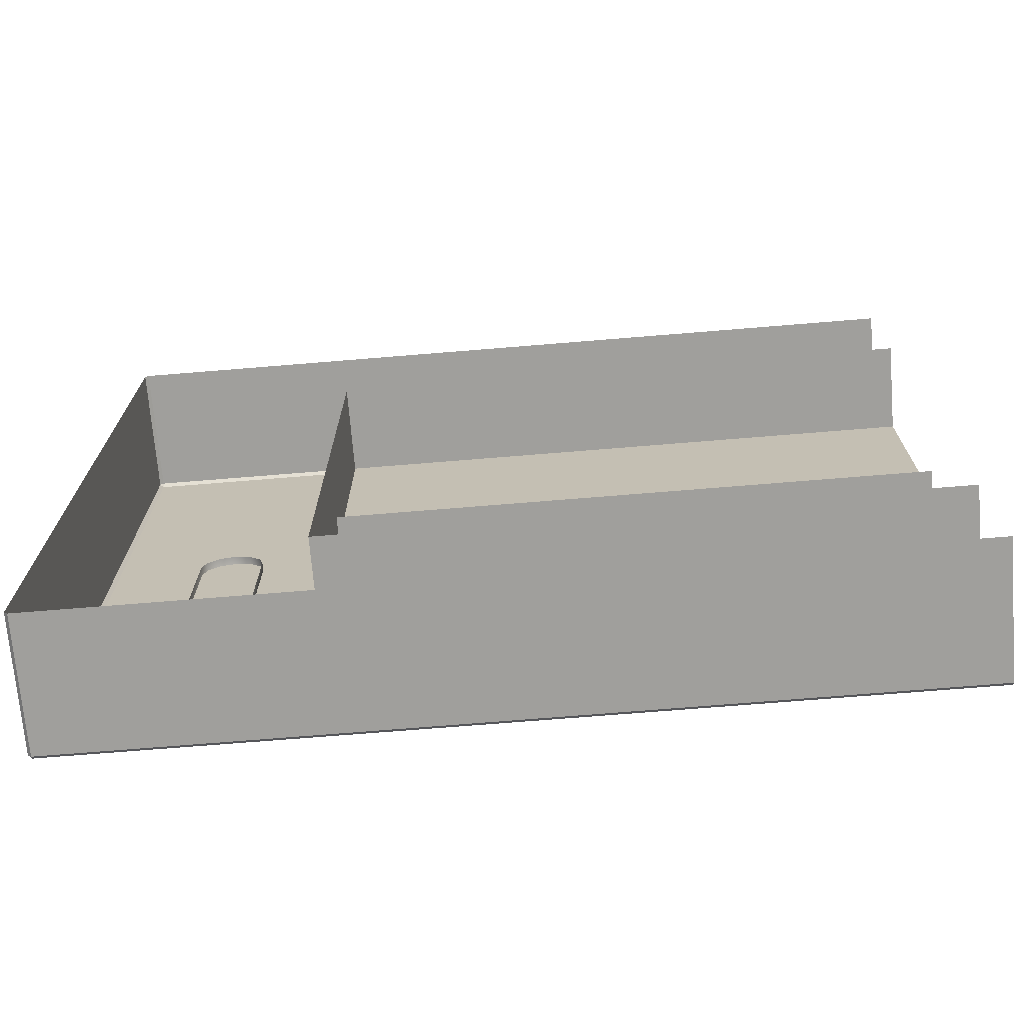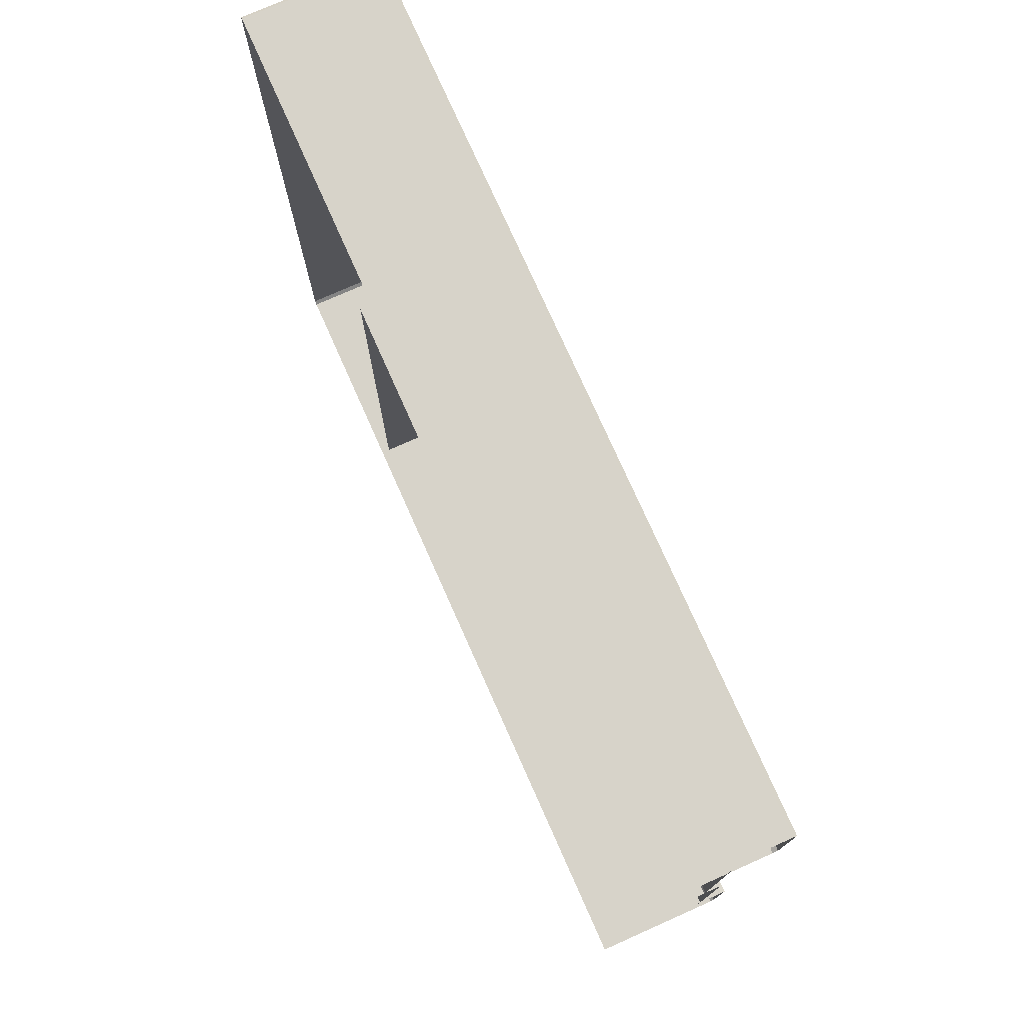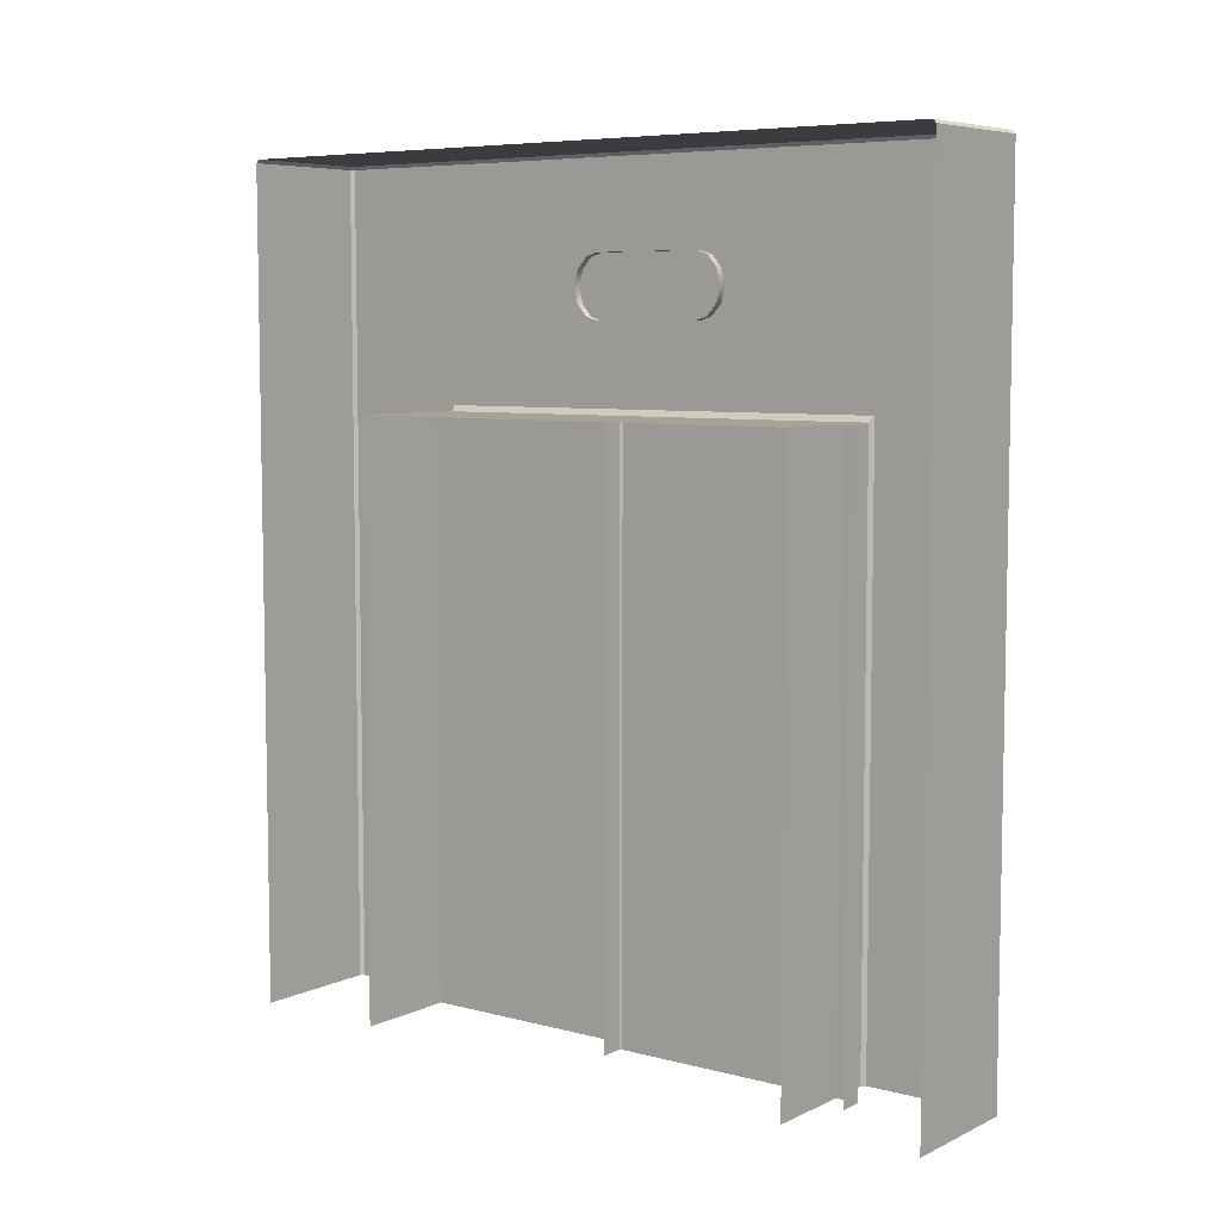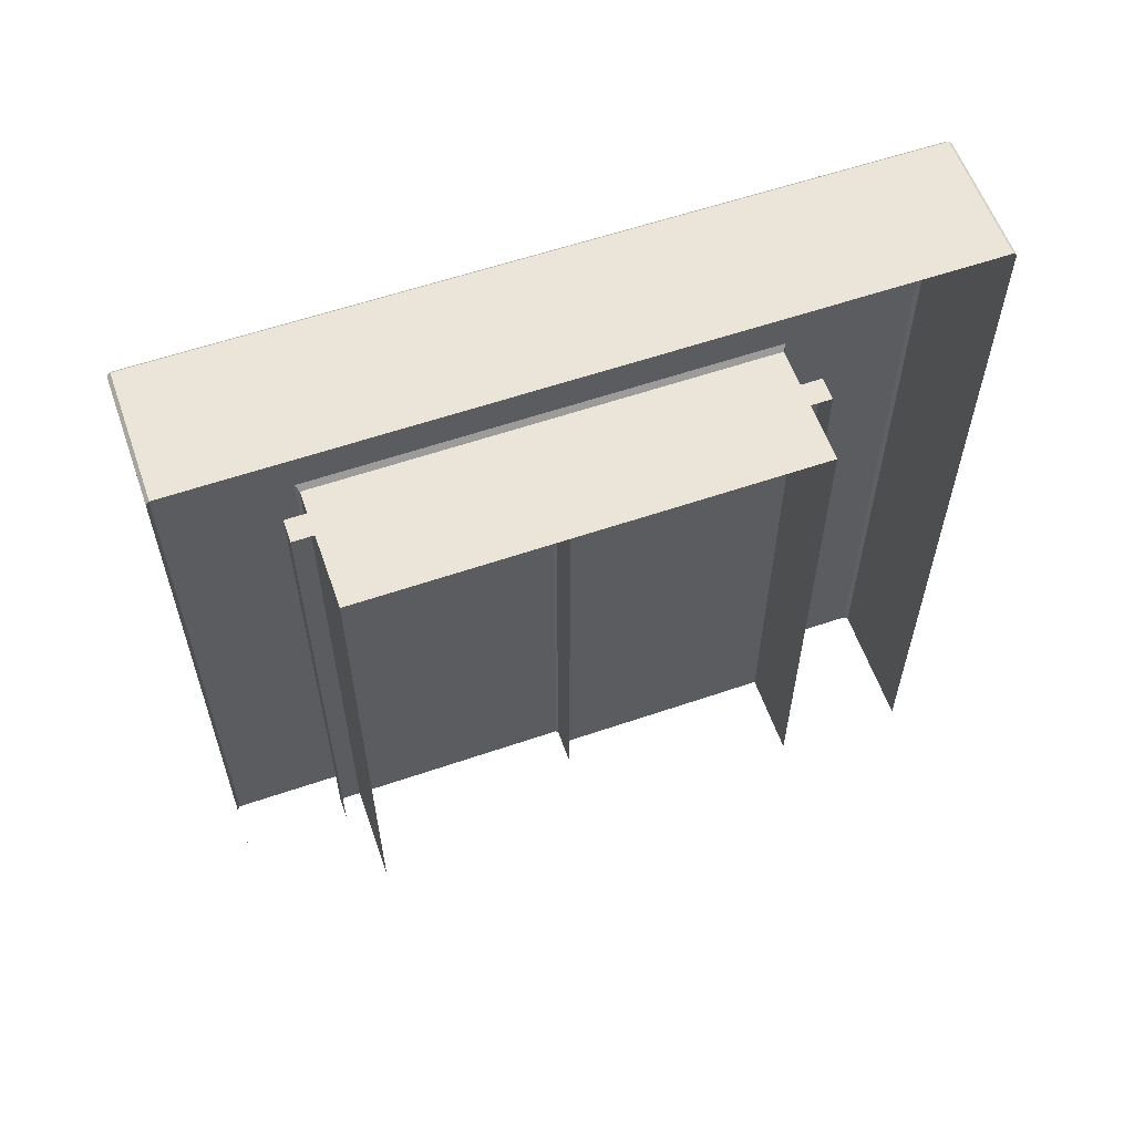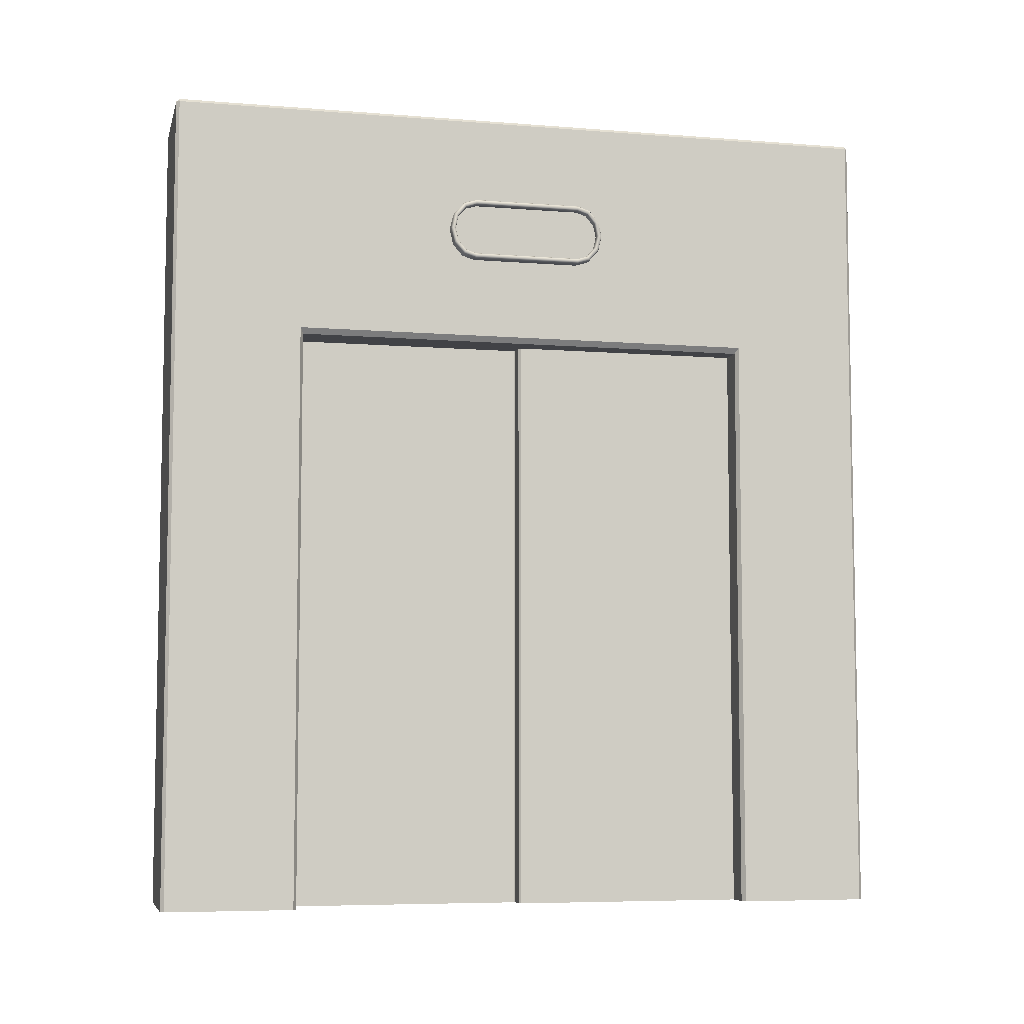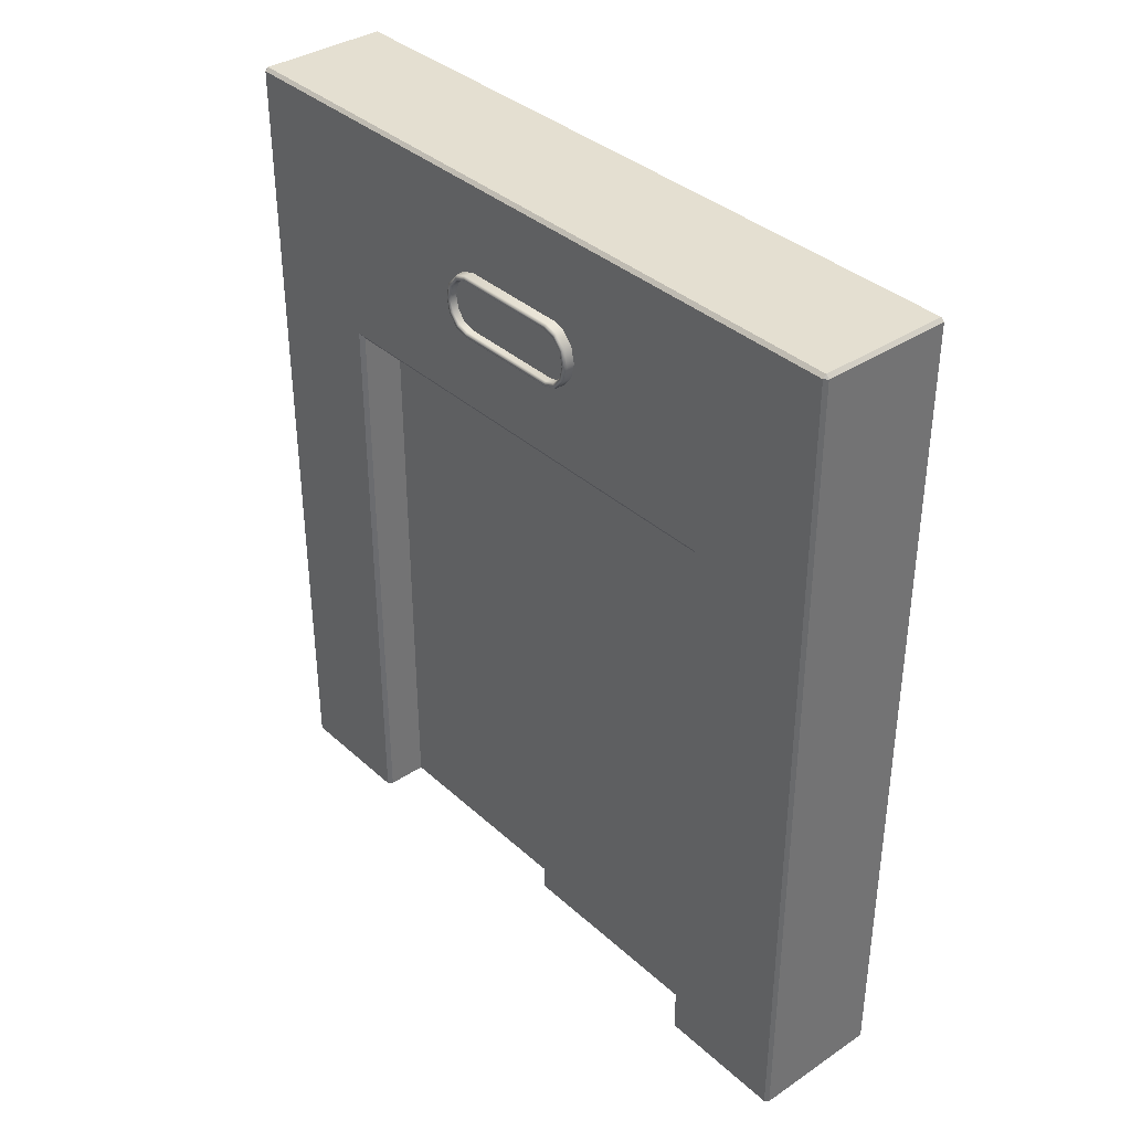
<metadata>
{"format":"obj","ext":"obj","renderer":"f3d","projection":"perspective","resolution":1024,"background":"white","views":[{"elev":-71.2,"azim":-85.3,"up":"+Z"},{"elev":76.1,"azim":-24.0,"up":"+Z"},{"elev":6.7,"azim":-52.7,"up":"+Y"},{"elev":59.0,"azim":-109.4,"up":"+Y"},{"elev":-6.6,"azim":76.7,"up":"+Y"},{"elev":36.6,"azim":139.2,"up":"+Y"}]}
</metadata>
<code>
o Elevator
v 0.1766 2.734 -2.318
v 0.1766 2.795 -2.304
v 0.1766 2.84 -2.265
v 0.1766 2.84 -1.735
v 0.1766 2.795 -1.696
v 0.1766 2.734 -1.682
v 0.1766 2.672 -1.696
v 0.1766 2.627 -1.735
v 0.1766 2.627 -2.265
v 0.1766 2.672 -2.304
v 0.1766 2.856 -1.785
v 0.1766 2.856 -2.215
v 0.1766 2.612 -2.215
v 0.1766 2.612 -1.785
v 0.2173 2.835 -1.787
v 0.2173 2.734 -1.785
v 0.2173 2.734 -2.215
v 0.2173 2.835 -2.213
v 0.2173 2.632 -2.213
v 0.2173 2.632 -1.787
v 0.2173 2.734 -2.3
v 0.2173 2.683 -2.288
v 0.2173 2.784 -2.288
v 0.2173 2.821 -2.256
v 0.2173 2.821 -1.744
v 0.2173 2.784 -1.712
v 0.2173 2.734 -1.7
v 0.2173 2.683 -1.712
v 0.2173 2.646 -1.744
v 0.2173 2.646 -2.256
v 0.2397 2.734 -2.3
v 0.2484 2.734 -2.303
v 0.2484 2.786 -2.291
v 0.2397 2.784 -2.288
v 0.2484 2.825 -2.258
v 0.2398 2.821 -2.256
v 0.2397 2.821 -1.744
v 0.2484 2.825 -1.742
v 0.2484 2.786 -1.709
v 0.2397 2.784 -1.712
v 0.2484 2.734 -1.697
v 0.2397 2.734 -1.7
v 0.2484 2.681 -1.709
v 0.2397 2.683 -1.712
v 0.2484 2.642 -1.742
v 0.2397 2.646 -1.744
v 0.2397 2.646 -2.256
v 0.2484 2.642 -2.258
v 0.2484 2.681 -2.291
v 0.2397 2.683 -2.288
v 0.2484 2.839 -1.787
v 0.2398 2.835 -1.787
v 0.2398 2.835 -2.213
v 0.2484 2.839 -2.213
v 0.2484 2.628 -2.213
v 0.2397 2.632 -2.213
v 0.2397 2.632 -1.787
v 0.2484 2.628 -1.787
v 0.2484 2.734 -2.315
v 0.2397 2.734 -2.318
v 0.2397 2.795 -2.304
v 0.2484 2.793 -2.301
v 0.2398 2.84 -2.265
v 0.2484 2.836 -2.264
v 0.2484 2.836 -1.736
v 0.2398 2.84 -1.735
v 0.2397 2.795 -1.696
v 0.2484 2.793 -1.699
v 0.2397 2.734 -1.682
v 0.2484 2.734 -1.685
v 0.2397 2.672 -1.696
v 0.2484 2.674 -1.699
v 0.2397 2.627 -1.735
v 0.2484 2.631 -1.736
v 0.2484 2.631 -2.264
v 0.2397 2.627 -2.265
v 0.2397 2.672 -2.304
v 0.2484 2.674 -2.301
v 0.2398 2.856 -1.785
v 0.2484 2.852 -1.785
v 0.2484 2.852 -2.215
v 0.2398 2.856 -2.215
v 0.2397 2.612 -2.215
v 0.2484 2.616 -2.215
v 0.2484 2.616 -1.785
v 0.2397 2.612 -1.785
v -0.3076 -0 -0.5652
v -0.3076 -0 -3.435
v -0.3076 3.206 -0.5781
v -0.3076 3.206 -3.422
v -0.3076 3.193 -0.5652
v -0.3076 3.193 -3.435
v -0.3076 -0 -1.087
v -0.3076 -0 -2.913
v -0.3076 2.274 -2.913
v -0.3076 2.274 -1.087
v 0.2072 -0 -0.5781
v 0.1943 -0 -0.5652
v 0.2072 3.193 -0.5781
v 0.1943 3.206 -0.5781
v 0.1943 3.193 -0.5652
v 0.1943 -0 -3.435
v 0.2072 -0 -3.422
v 0.1943 3.193 -3.435
v 0.1943 3.206 -3.422
v 0.2072 3.193 -3.422
v 0.1899 -0 -1.087
v 0.2072 -0 -1.074
v 0.2072 -0 -2.926
v 0.1899 -0 -2.913
v 0.2072 2.297 -2.926
v 0.1899 2.274 -2.913
v 0.1899 2.274 -1.087
v 0.2072 2.297 -1.074
v -5.6e-05 -0 -3
v -5.6e-05 2.274 -3
v 0.09556 -0 -3
v 0.09556 2.274 -3
v -5.6e-05 -0 -2
v -5.6e-05 2.274 -2
v 0.09556 -0 -2.008
v 0.08753 -0 -2
v 0.08753 2.274 -2
v 0.09556 2.274 -2.008
v -0.06321 -0 -1
v -0.06321 2.274 -1
v 0.0324 -0 -1
v 0.0324 2.274 -1
v -0.06321 -0 -2
v -0.06321 2.274 -2
v 0.02801 -0 -2
v 0.0324 -0 -1.992
v 0.0324 2.274 -1.992
v 0.02801 2.274 -2
f 77 10 1 60
f 63 3 12 82
f 67 5 6 69
f 76 9 10 77
f 79 11 4 66
f 69 6 7 71
f 71 7 8 73
f 73 8 14 86
f 11 79 82 12
f 83 13 9 76
f 61 2 3 63
f 34 36 24 23
f 48 55 84 75
f 47 50 22 30
f 45 43 72 74
f 58 45 74 85
f 43 41 70 72
f 40 42 27 26
f 41 39 68 70
f 54 35 64 81
f 38 51 80 65
f 66 4 5 67
f 55 58 85 84
f 13 83 86 14
f 35 33 62 64
f 51 54 81 80
f 32 49 78 59
f 50 31 21 22
f 36 53 18 24
f 52 37 25 15
f 42 44 28 27
f 44 46 29 28
f 46 57 20 29
f 53 52 15 18
f 33 32 59 62
f 57 56 19 20
f 60 1 2 61
f 37 40 26 25
f 39 38 65 68
f 56 47 30 19
f 49 48 75 78
f 17 23 24
f 17 24 18
f 16 15 25
f 16 25 26
f 16 26 27
f 16 27 28
f 16 28 29
f 16 29 20
f 17 19 30
f 17 30 22
f 17 21 23
f 15 16 17 18
f 19 17 16 20
f 17 22 21
f 60 61 62 59
f 61 63 64 62
f 66 67 68 65
f 67 69 70 68
f 69 71 72 70
f 71 73 74 72
f 76 77 78 75
f 77 60 59 78
f 80 81 82 79
f 84 85 86 83
f 63 82 81 64
f 79 66 65 80
f 73 86 85 74
f 83 76 75 84
f 32 33 34 31
f 33 35 36 34
f 38 39 40 37
f 39 41 42 40
f 41 43 44 42
f 43 45 46 44
f 48 49 50 47
f 49 32 31 50
f 52 53 54 51
f 56 57 58 55
f 35 54 53 36
f 51 38 37 52
f 45 58 57 46
f 55 48 47 56
f 31 34 23 21
f 103 106 111 109
f 88 92 104 102
f 112 113 96 95
f 98 101 91 87
f 110 112 95 94
f 108 114 99 97
f 105 90 89 100
f 99 100 101
f 104 105 106
f 90 105 104 92
f 106 103 102 104
f 101 98 97 99
f 100 89 91 101
f 111 106 99 114
f 105 100 99 106
f 112 110 109 111
f 114 108 107 113
f 111 114 113 112
f 113 107 93 96
f 115 116 118 117
f 120 119 122 123
f 118 116 120 123 124
f 123 122 121 124
f 117 118 124 121
f 130 134 131 129
f 127 128 126 125
f 133 134 130 126 128
f 133 132 131 134
f 132 133 128 127

</code>
